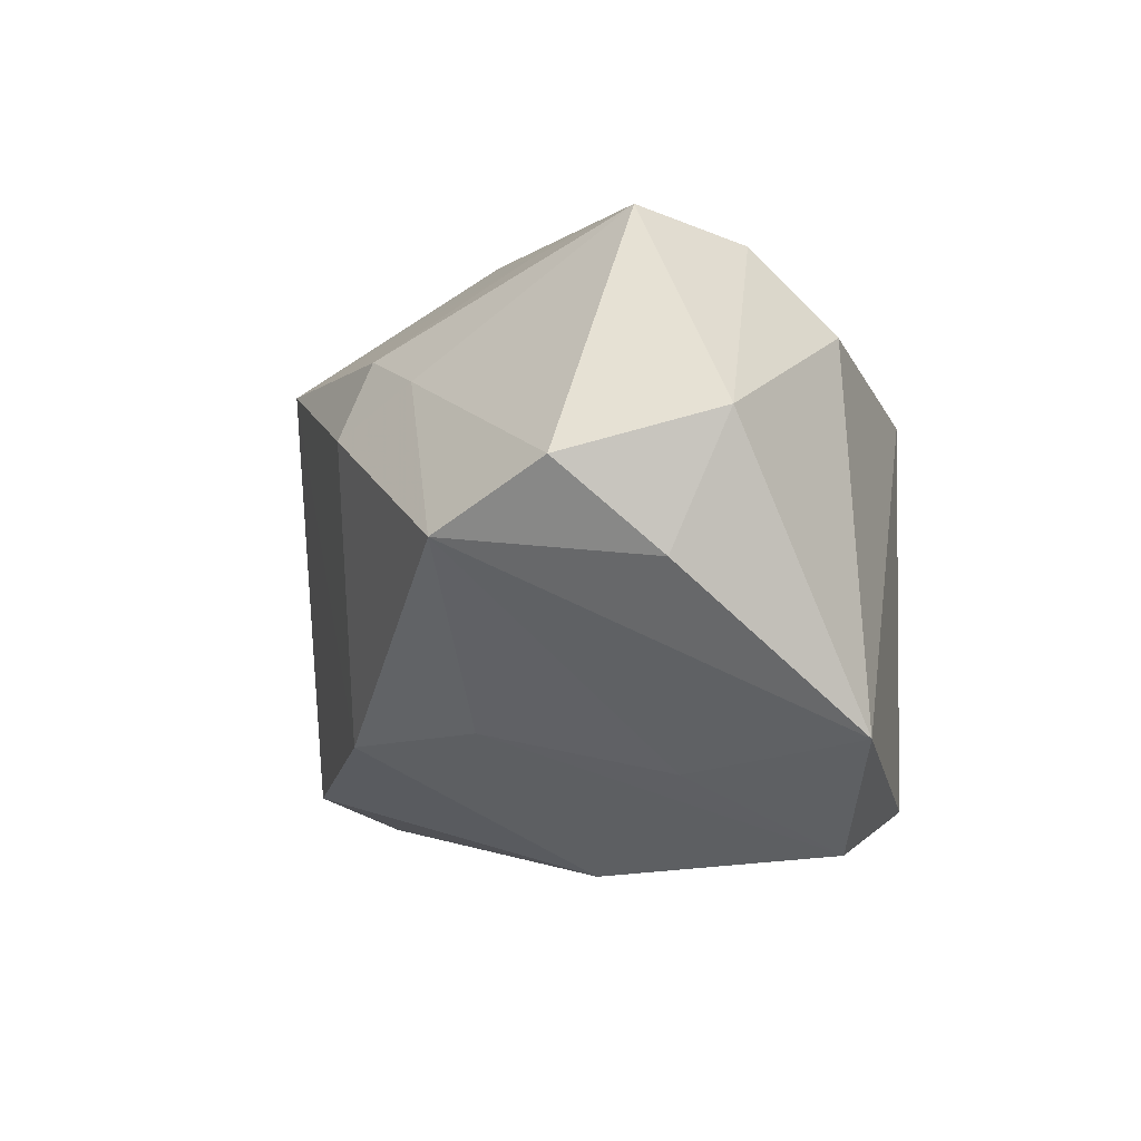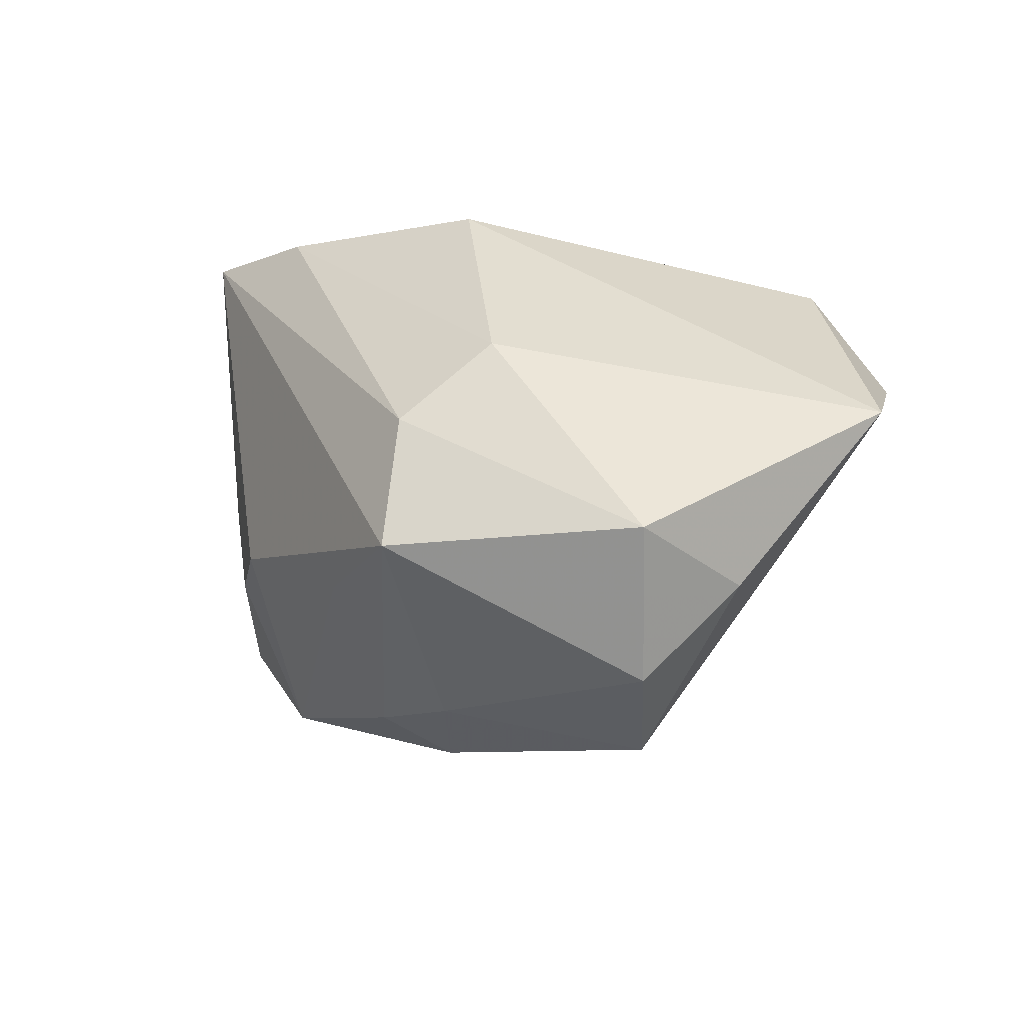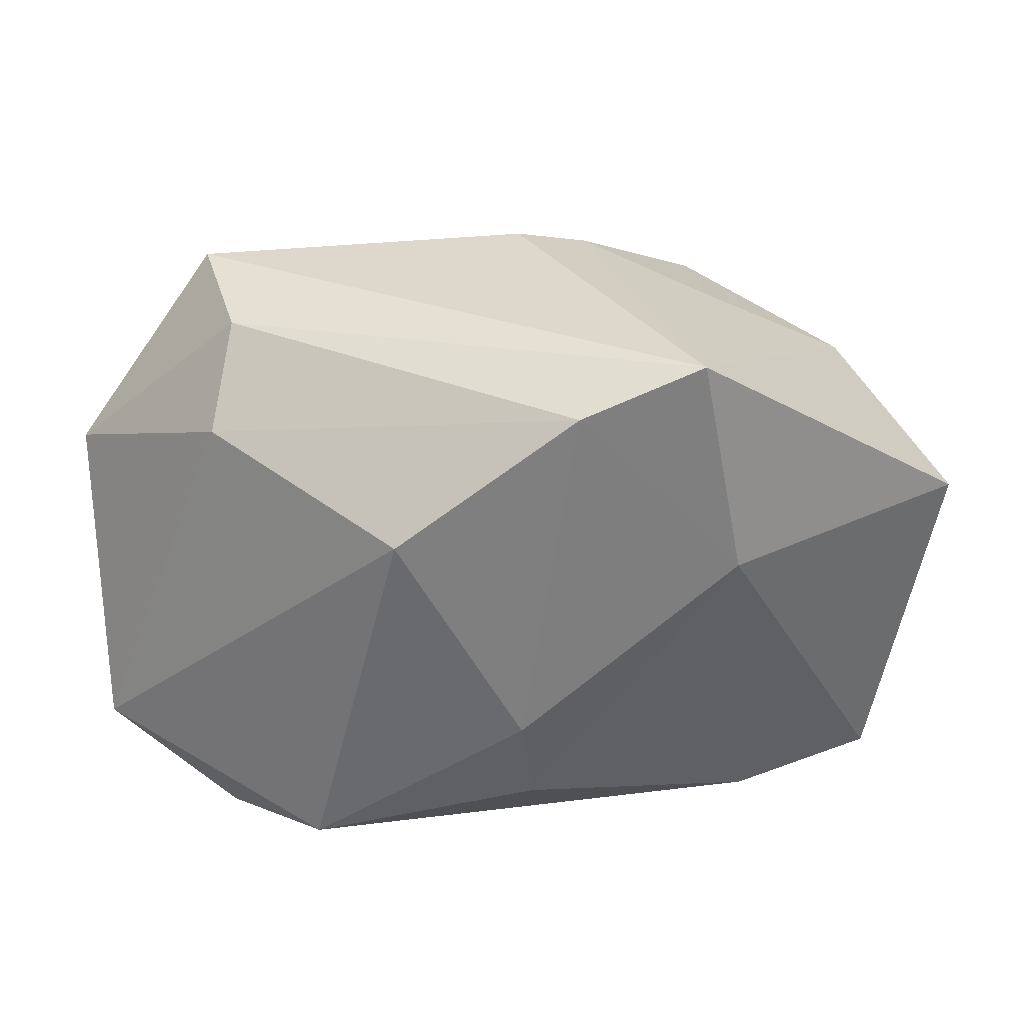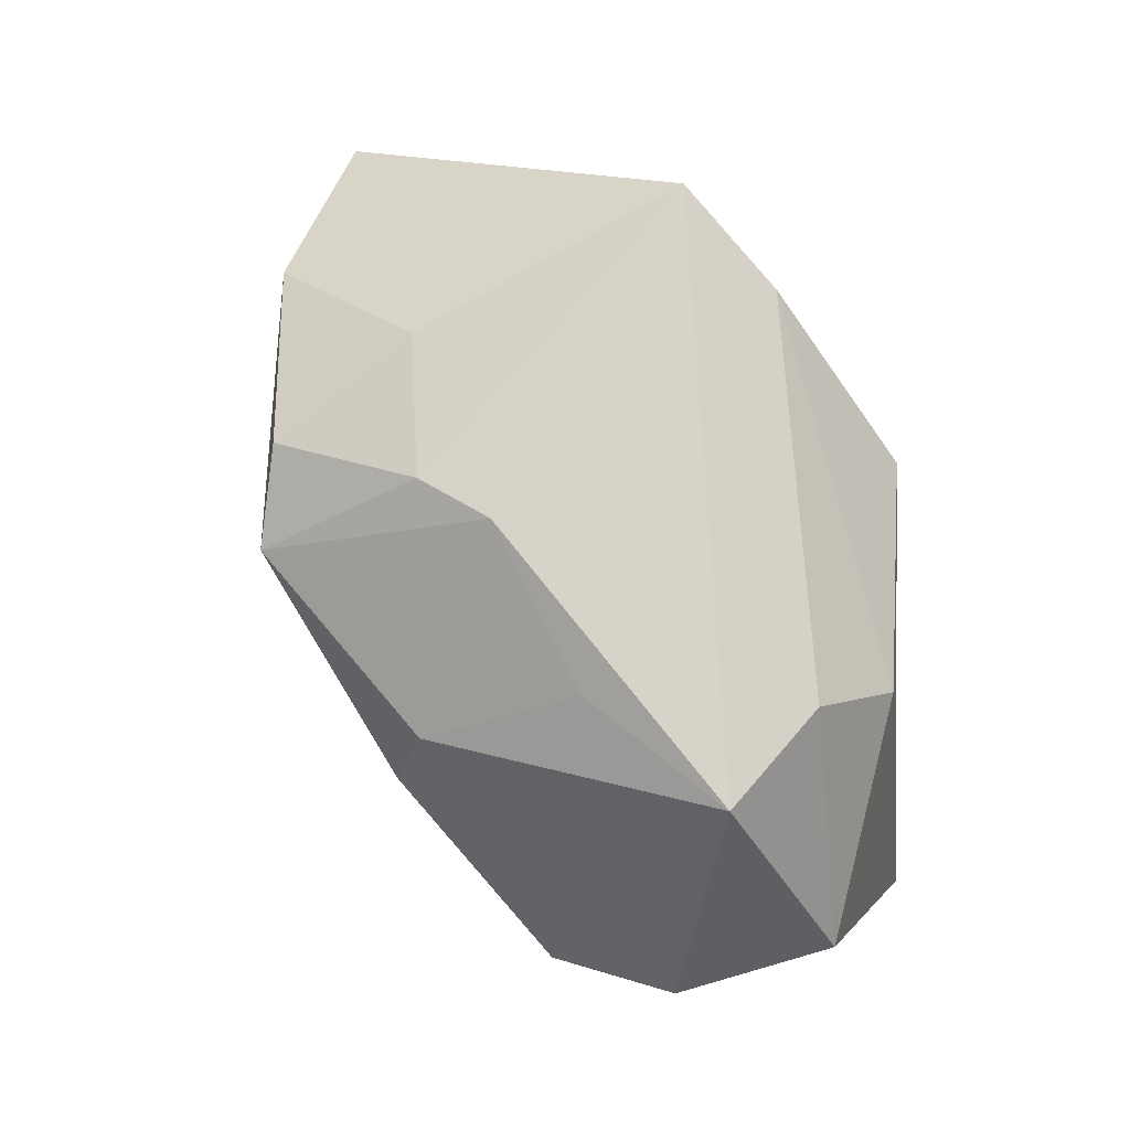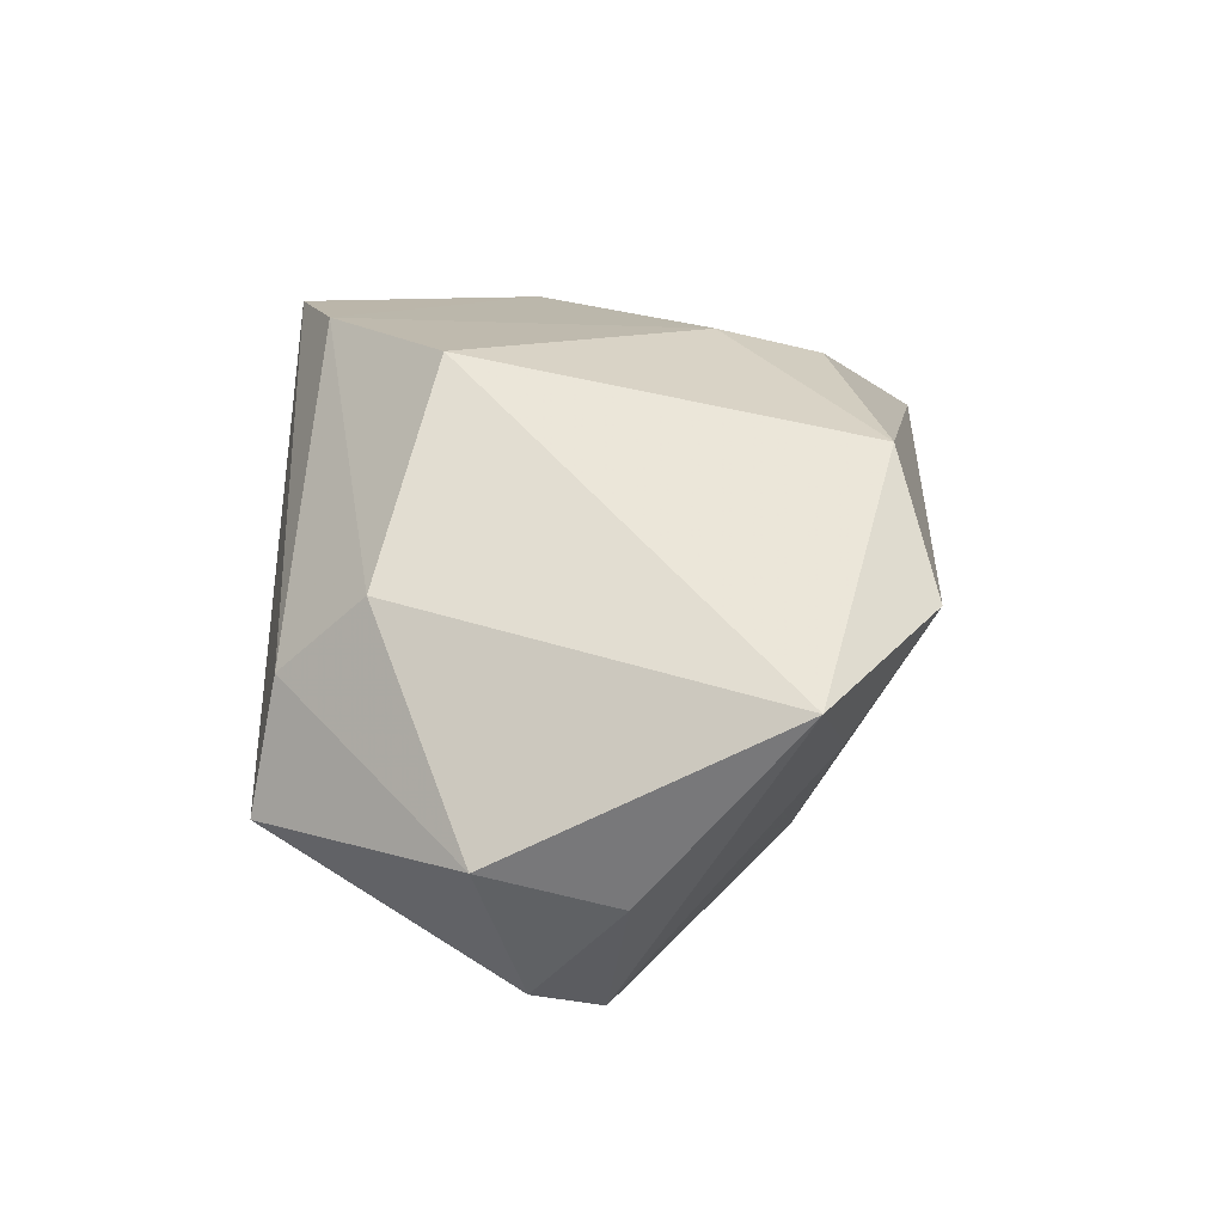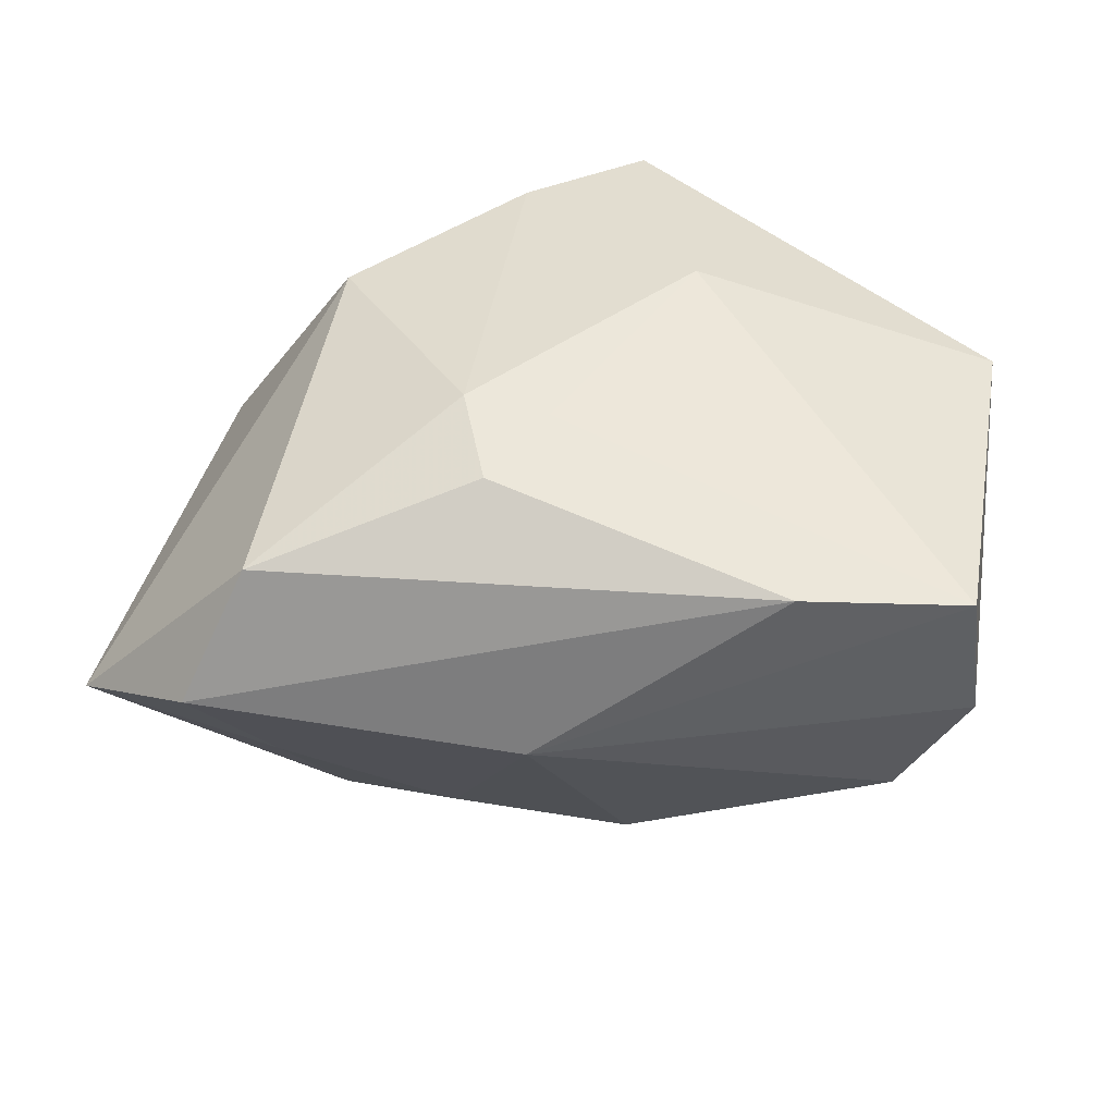
<metadata>
{"format":"obj","ext":"obj","renderer":"f3d","projection":"perspective","resolution":1024,"background":"white","views":[{"elev":-4.6,"azim":-117.2,"up":"+Y"},{"elev":-8.9,"azim":-117.4,"up":"+Z"},{"elev":30.6,"azim":-11.2,"up":"+Y"},{"elev":76.1,"azim":-133.2,"up":"+Y"},{"elev":15.7,"azim":-88.7,"up":"+Z"},{"elev":-51.2,"azim":8.7,"up":"+Y"}]}
</metadata>
<code>
v 0.04253 0.01668 -0.005129
v -0.004014 -0.01129 0.02871
v 0.04419 -0.03069 -0.004598
v -0.005893 0.01099 -0.03297
v 0.05192 0.005896 0.01259
v 0.02017 0.01945 -0.02774
v 0.01201 0.03057 -0.01227
v -0.04637 -0.00342 -0.0166
v -0.02998 -0.0009712 -0.03329
v -0.01355 -0.01921 -0.02066
v -0.01518 0.01625 -0.02871
v -0.04997 -0.01998 0.003075
v -0.04997 0.01051 -0.01174
v 0.002136 0.02829 0.02871
v -0.002004 -0.03468 -0.0005261
v 0.005185 -0.02055 -0.02638
v -0.002157 -0.02223 0.02595
v 0.00466 -0.01382 0.0267
v -0.03557 0.02059 0.009382
v -0.04201 0.005946 -0.02676
v -0.02721 -0.02738 0.02204
v 0.01586 0.03295 0.02829
v -0.03203 0.02978 0.0008824
v -0.005833 0.01956 -0.02904
v 0.02699 0.02277 -0.01942
v 0.02475 0.02696 -0.001639
v 0.02081 0.007624 0.02812
v 0.0447 -0.03259 0.01071
v -0.03356 0.03236 -0.01304
v -0.01799 0.01475 0.02871
v -0.03628 -0.03135 0.008953
v 0.003315 0.0331 -0.01014
v 0.03528 -0.02651 -0.01822
v -0.03018 -0.0234 -0.006186
v 0.0313 0.004974 -0.01839
v 0.02714 -0.03374 0.01495
v -0.01533 0.03013 -0.01536
f 21 2 30
f 32 29 22
f 33 16 6
f 33 15 16
f 21 30 12
f 17 2 21
f 27 5 22
f 28 5 27
f 22 5 1
f 22 29 23
f 37 32 6
f 29 32 37
f 36 15 28
f 36 17 21
f 3 5 28
f 28 15 3
f 15 33 3
f 3 1 5
f 33 1 3
f 12 9 34
f 24 37 6
f 29 37 24
f 6 16 4
f 16 9 4
f 4 24 6
f 13 23 29
f 2 17 18
f 18 27 2
f 28 27 18
f 18 36 28
f 17 36 18
f 22 1 26
f 35 33 6
f 6 1 35
f 35 1 33
f 22 23 14
f 14 30 2
f 14 27 22
f 2 27 14
f 31 36 21
f 15 36 31
f 21 12 31
f 12 34 31
f 10 9 16
f 10 34 9
f 10 31 34
f 16 15 10
f 15 31 10
f 29 24 11
f 11 4 9
f 24 4 11
f 8 9 12
f 12 13 8
f 23 13 19
f 30 14 19
f 19 14 23
f 19 12 30
f 19 13 12
f 7 32 22
f 22 26 7
f 6 32 7
f 9 8 20
f 20 8 13
f 20 13 29
f 29 11 20
f 20 11 9
f 25 26 1
f 25 7 26
f 25 1 6
f 6 7 25

</code>
